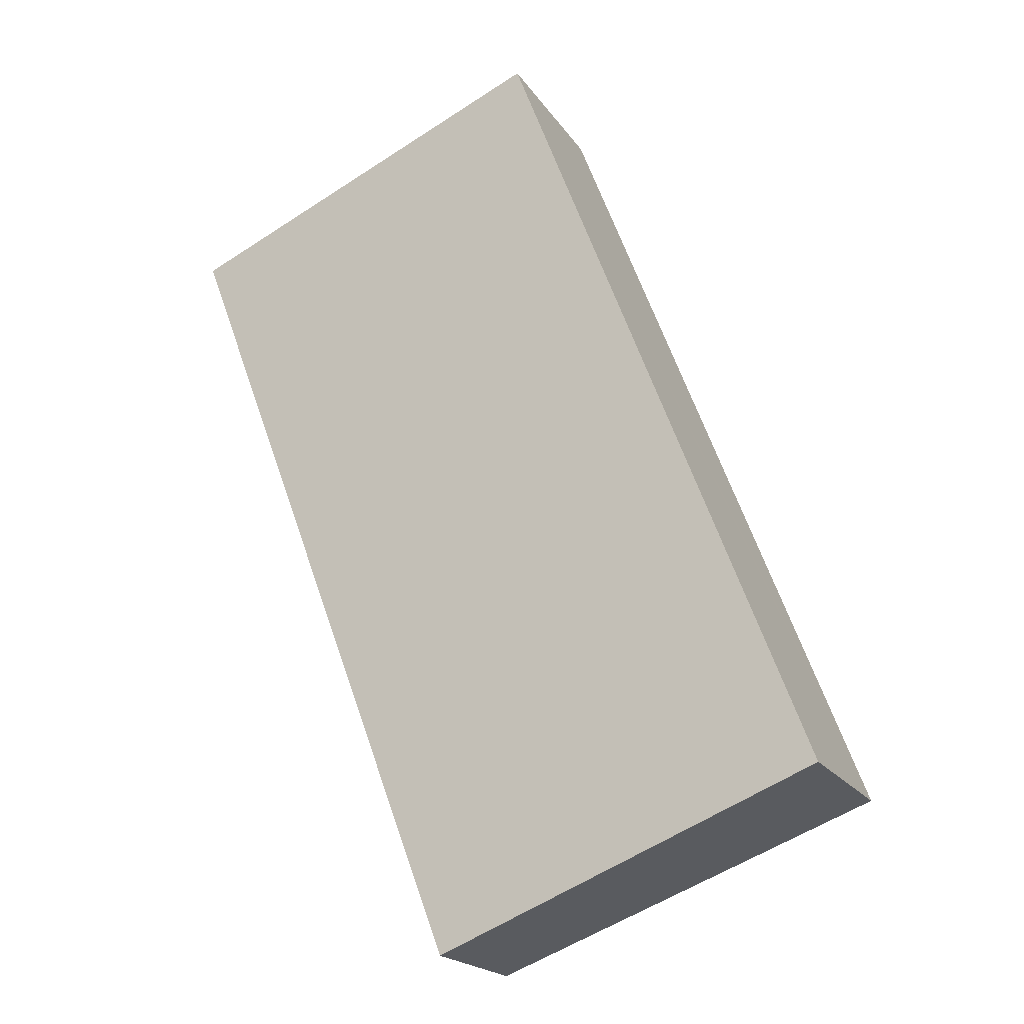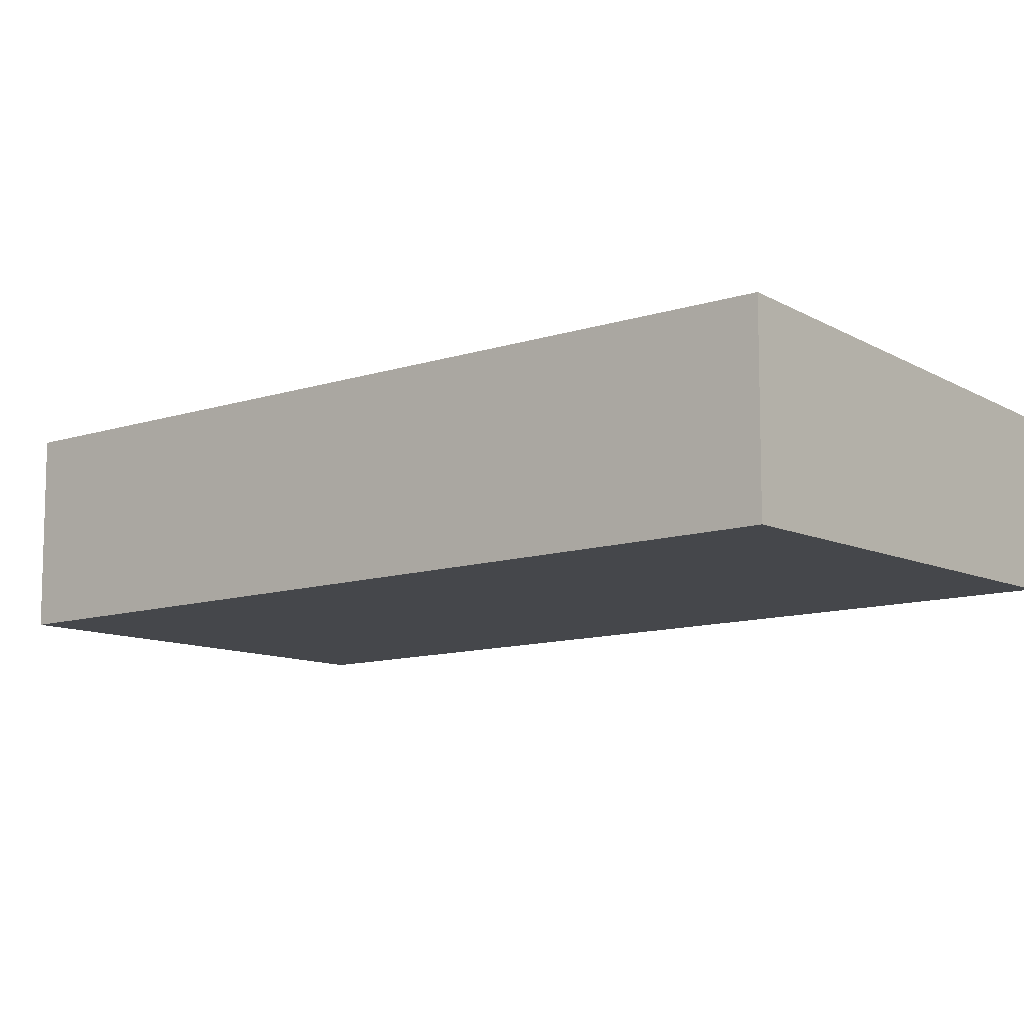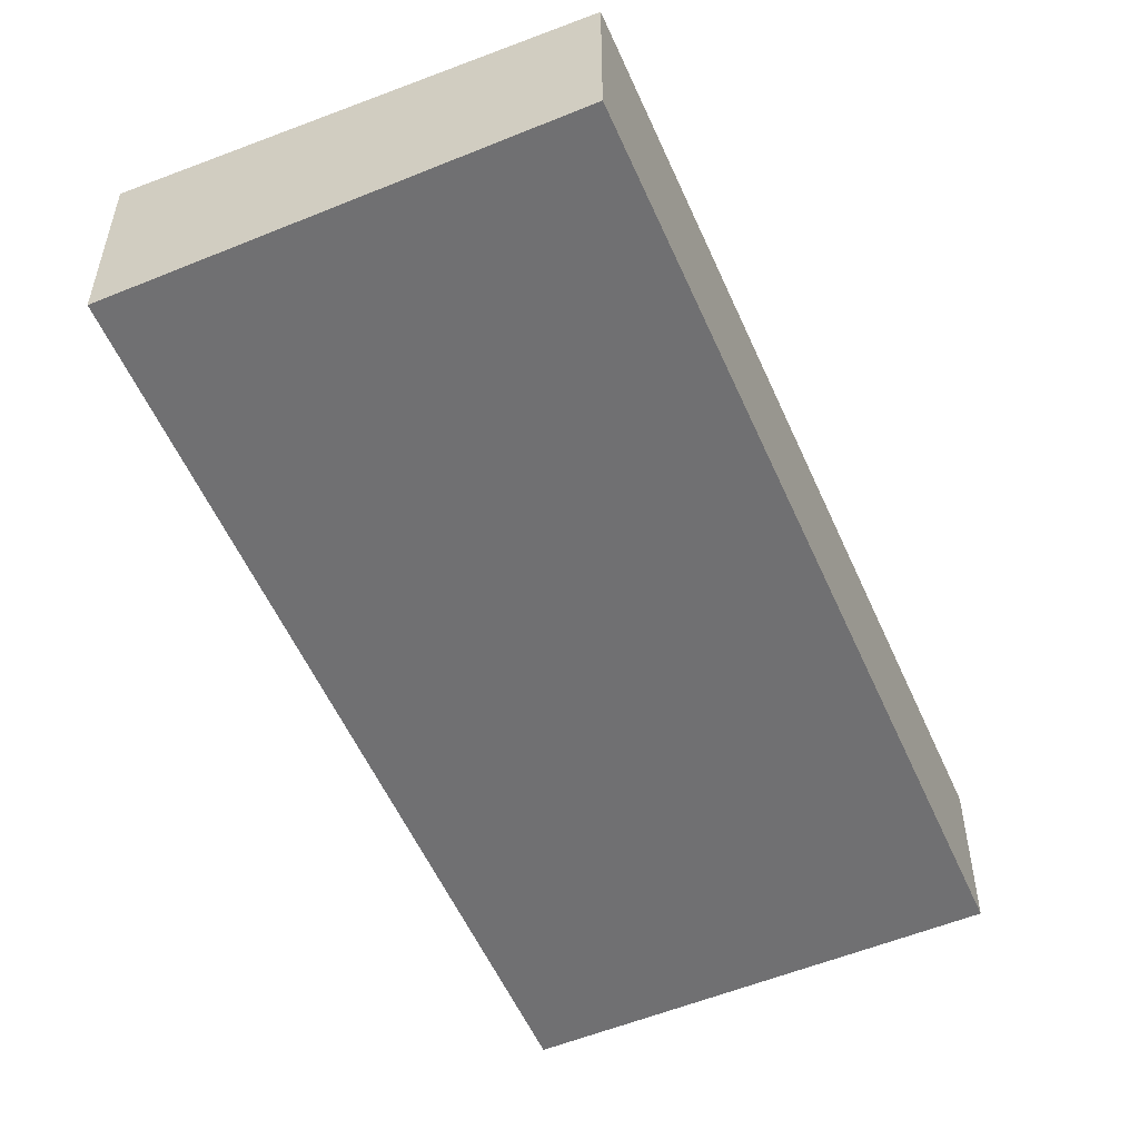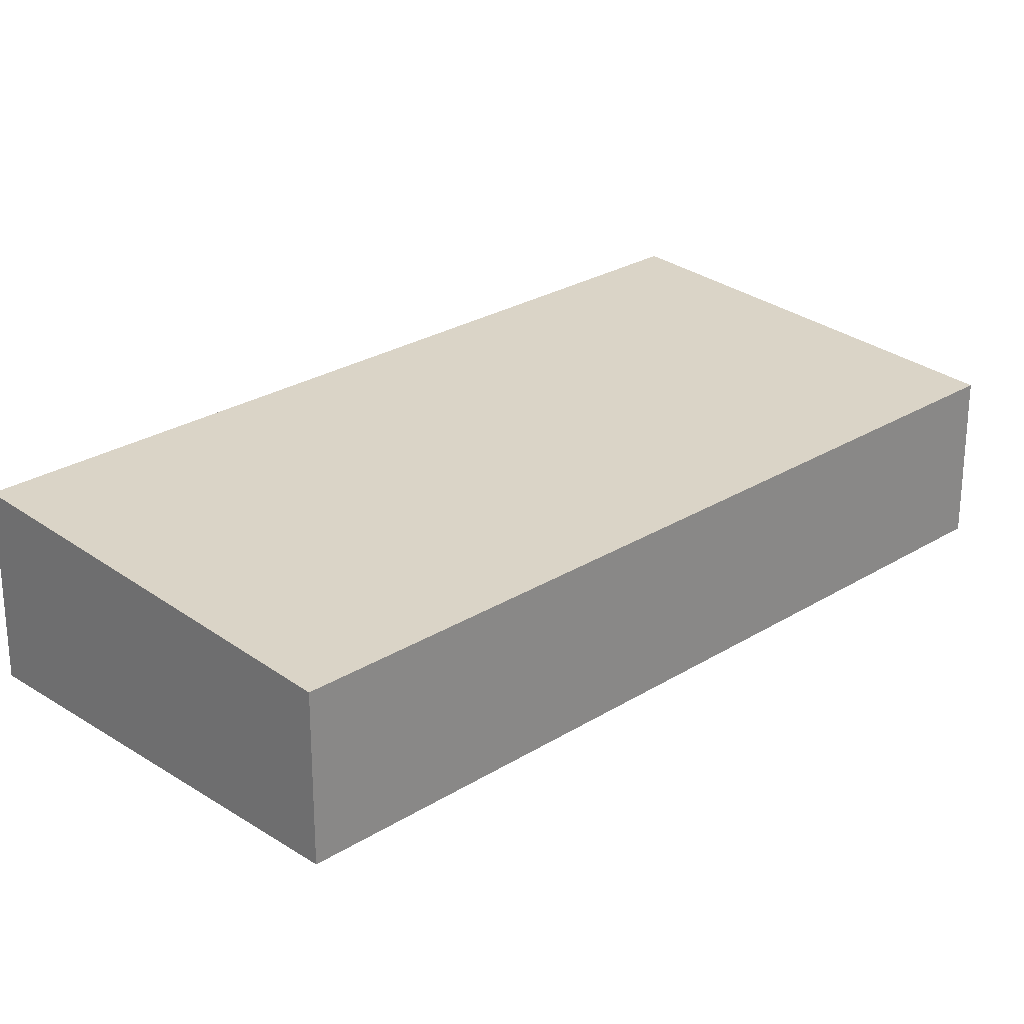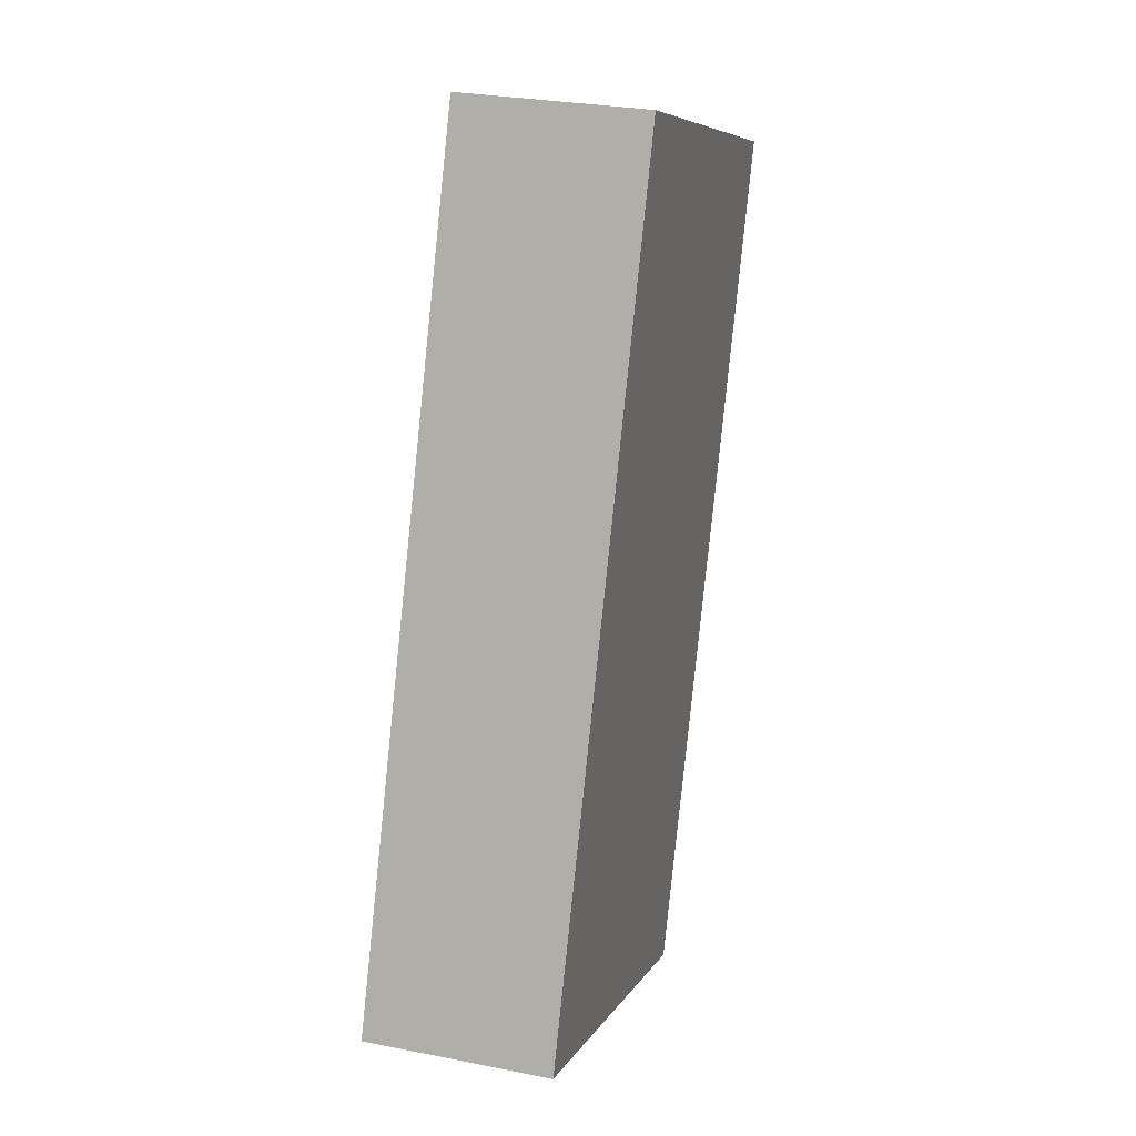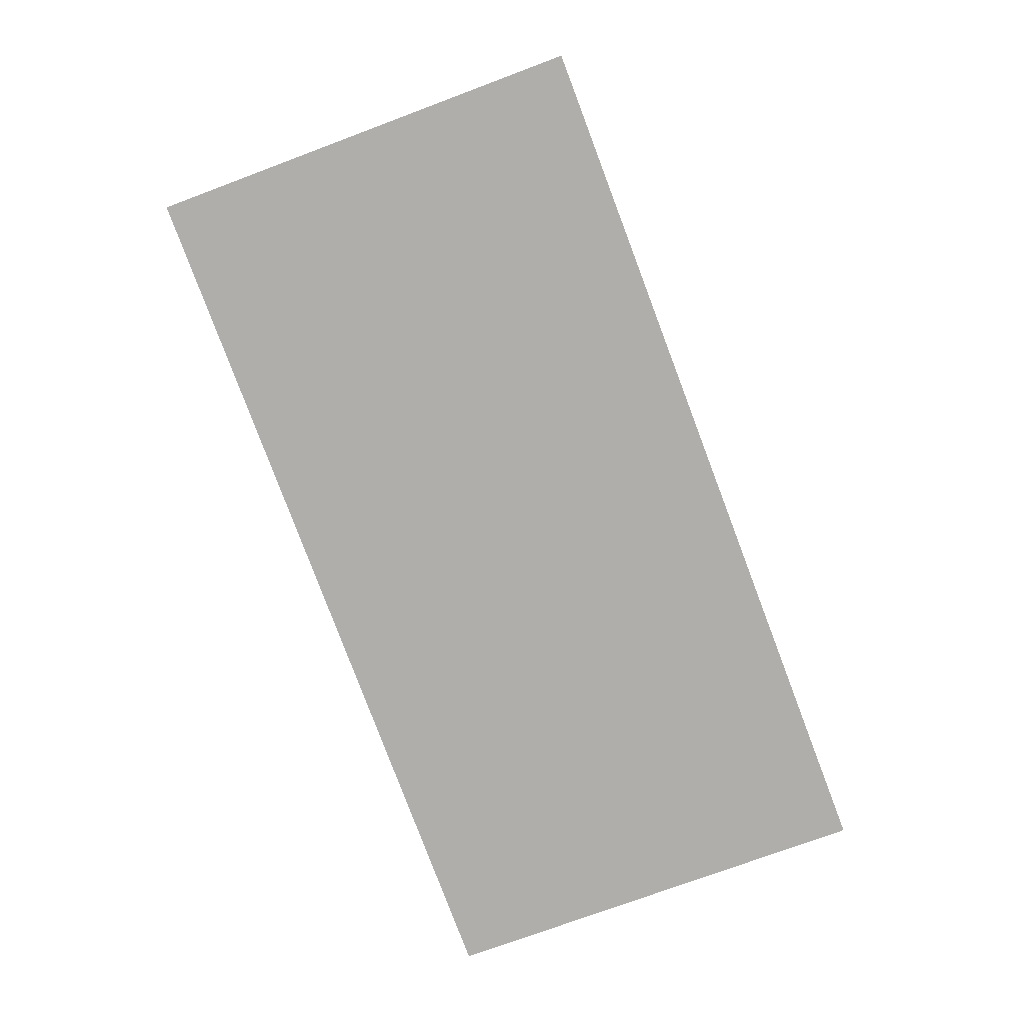
<metadata>
{"format":"obj","ext":"obj","renderer":"f3d","projection":"perspective","resolution":1024,"background":"white","views":[{"elev":-19.9,"azim":-155.9,"up":"+Z"},{"elev":-10.6,"azim":-29.2,"up":"+Y"},{"elev":-55.0,"azim":44.1,"up":"+Y"},{"elev":26.0,"azim":66.0,"up":"+Y"},{"elev":27.9,"azim":-73.2,"up":"+Z"},{"elev":10.7,"azim":179.2,"up":"+Z"}]}
</metadata>
<code>
v  0 2.804 1.717e-16
v  10.69 2.416 9.978
v  6.071 2.416 -2.287
v  4.459 2.804 11.84
v  4.62 2.804 12.27
v  0.204 2.804 0.542
v  4.62 -7.51e-16 12.27
v  10.69 -6.11e-16 9.978
v  6.071 1.4e-16 -2.287
v  0 0 0
v  0.204 -3.319e-17 0.542
v  4.459 -7.248e-16 11.84
g defaultobject
f 1 2 3
f 2 1 4
f 2 4 5
f 4 1 6
f 7 2 5
f 2 7 8
f 8 3 2
f 3 8 9
f 3 10 1
f 10 3 9
f 10 6 1
f 6 10 4
f 4 10 11
f 4 11 12
f 4 12 5
f 5 12 7
f 7 9 8
f 9 7 12
f 9 12 10
f 10 12 11

</code>
